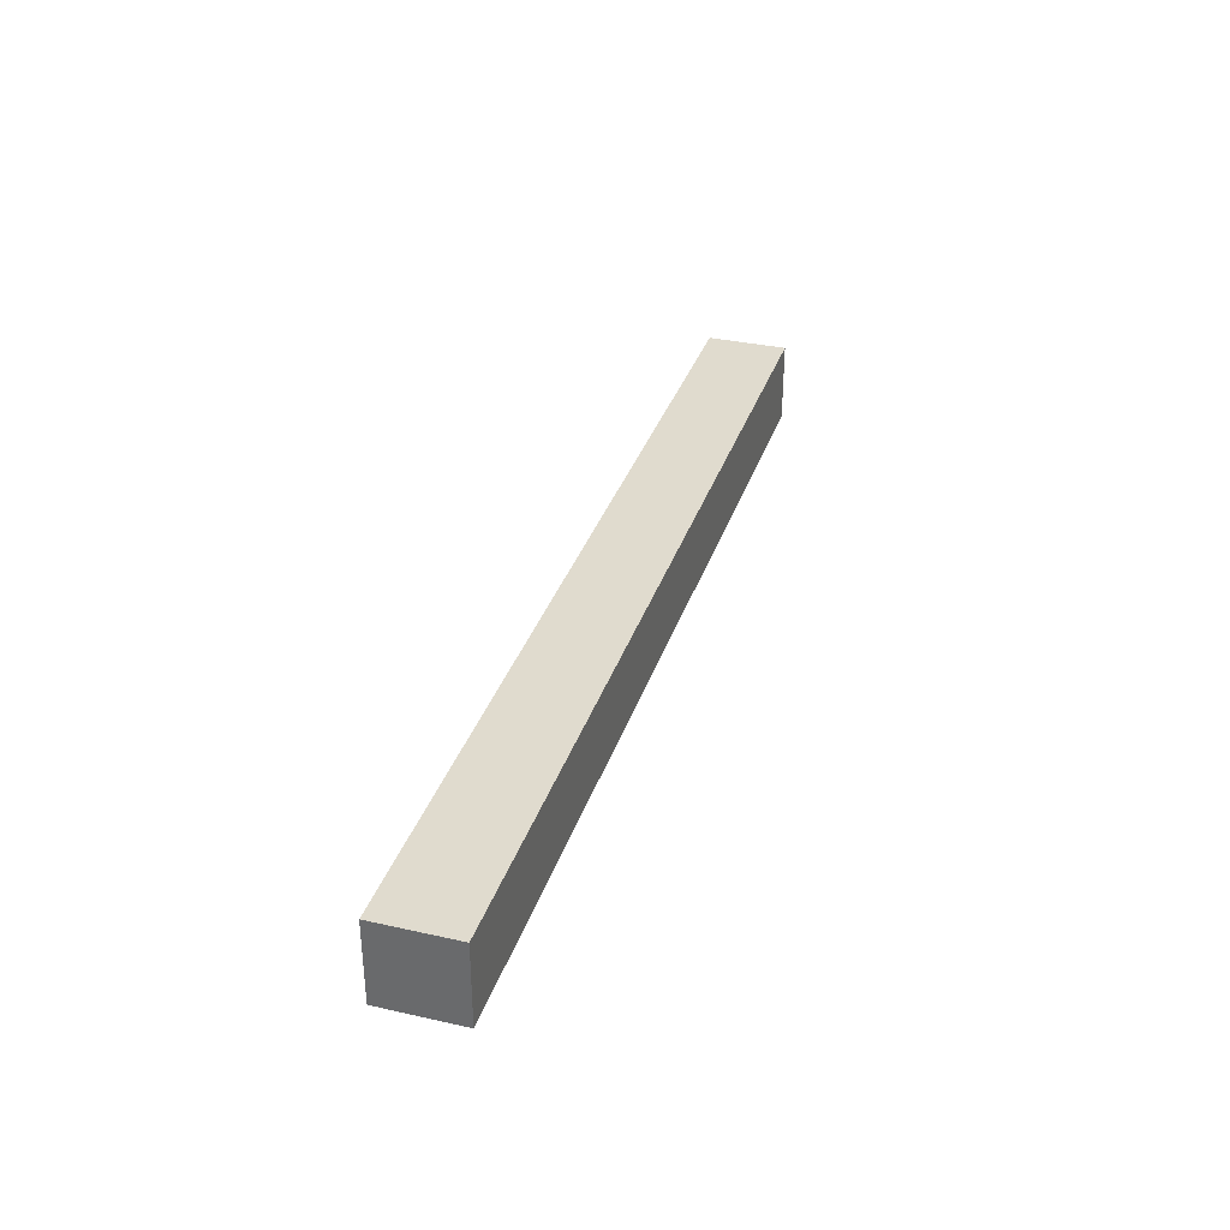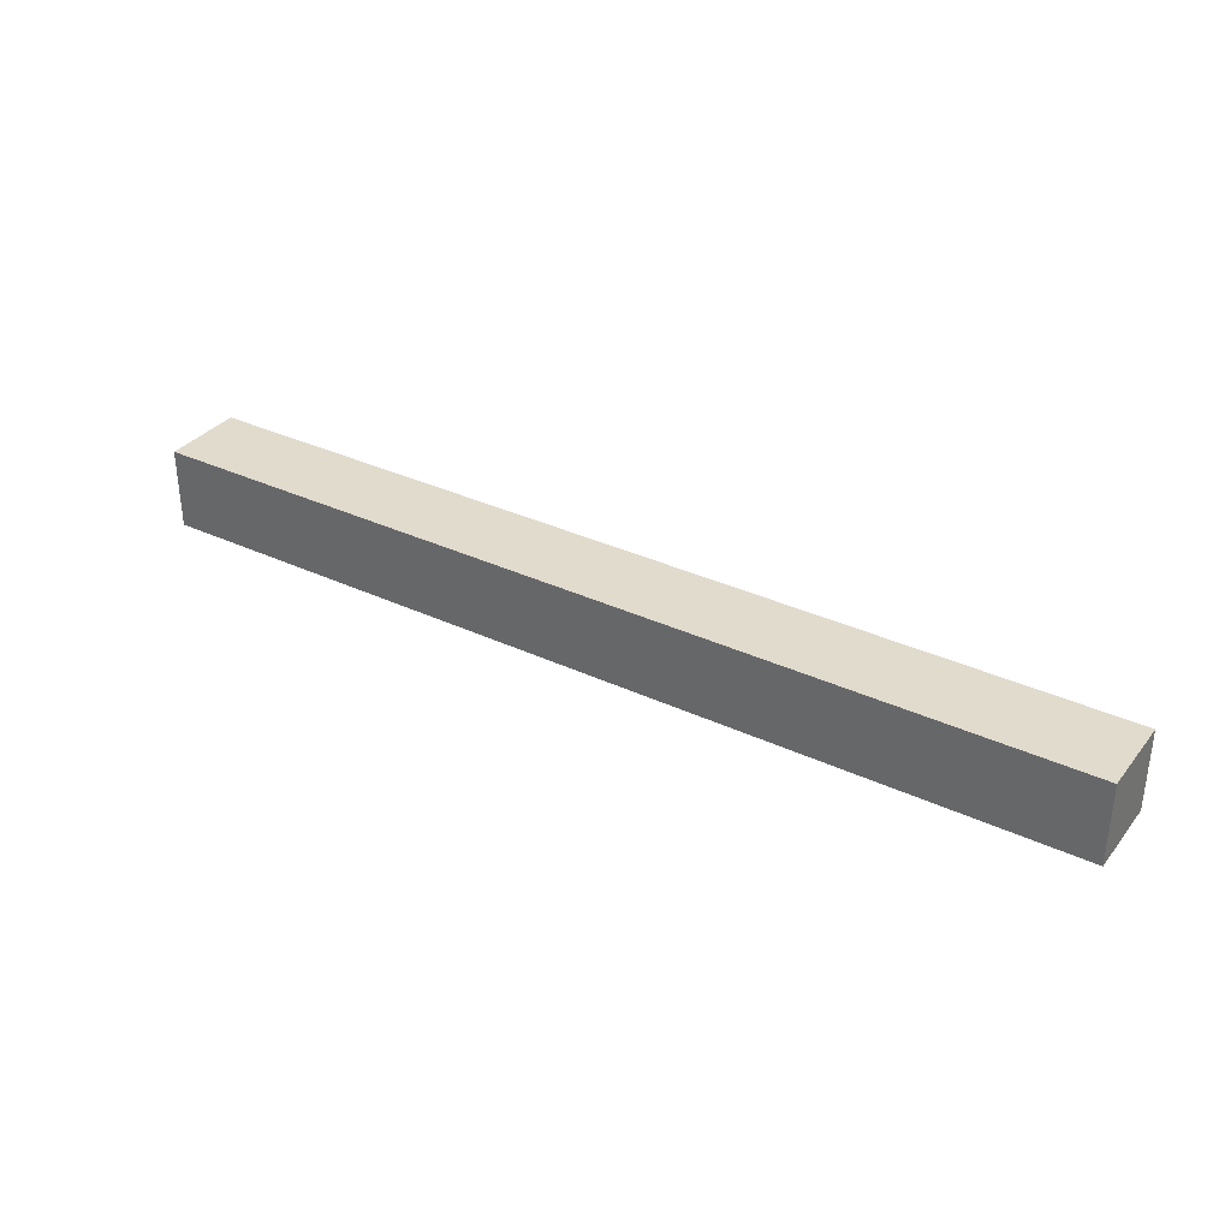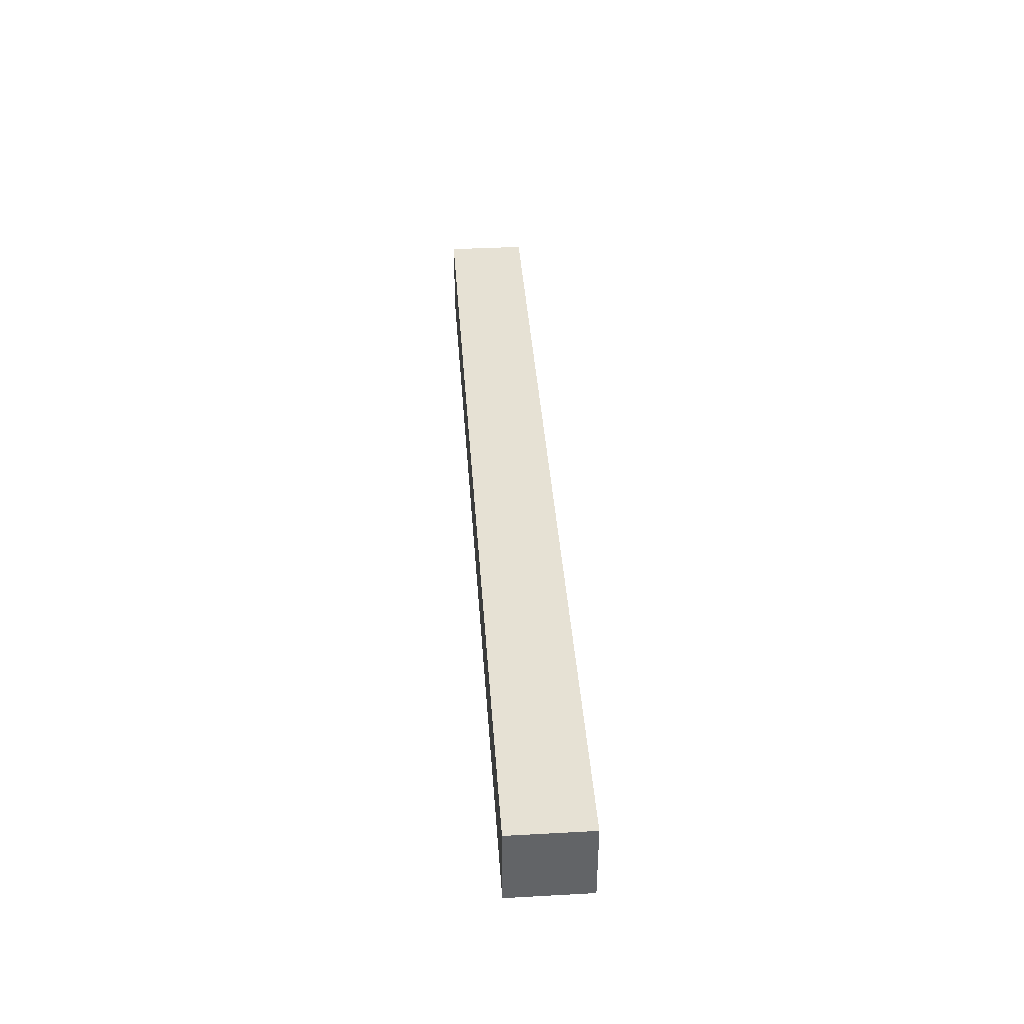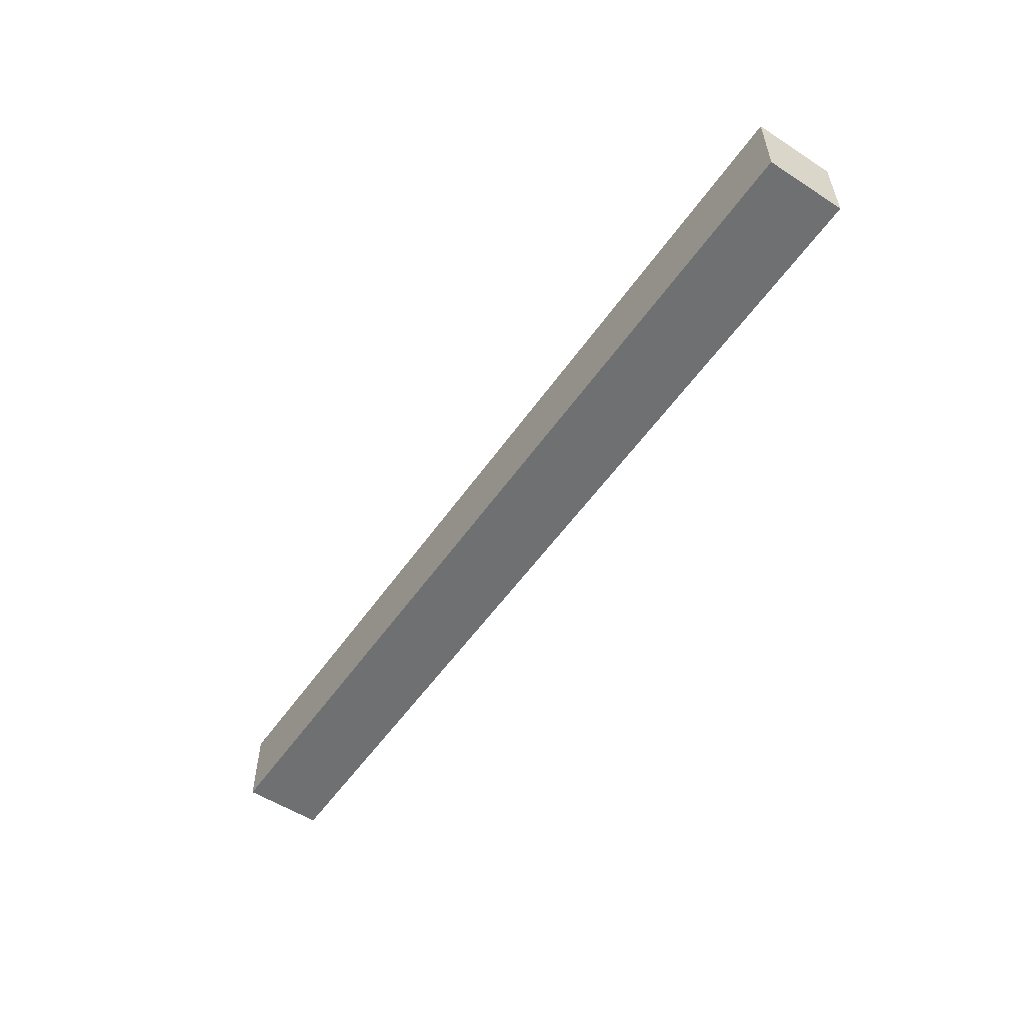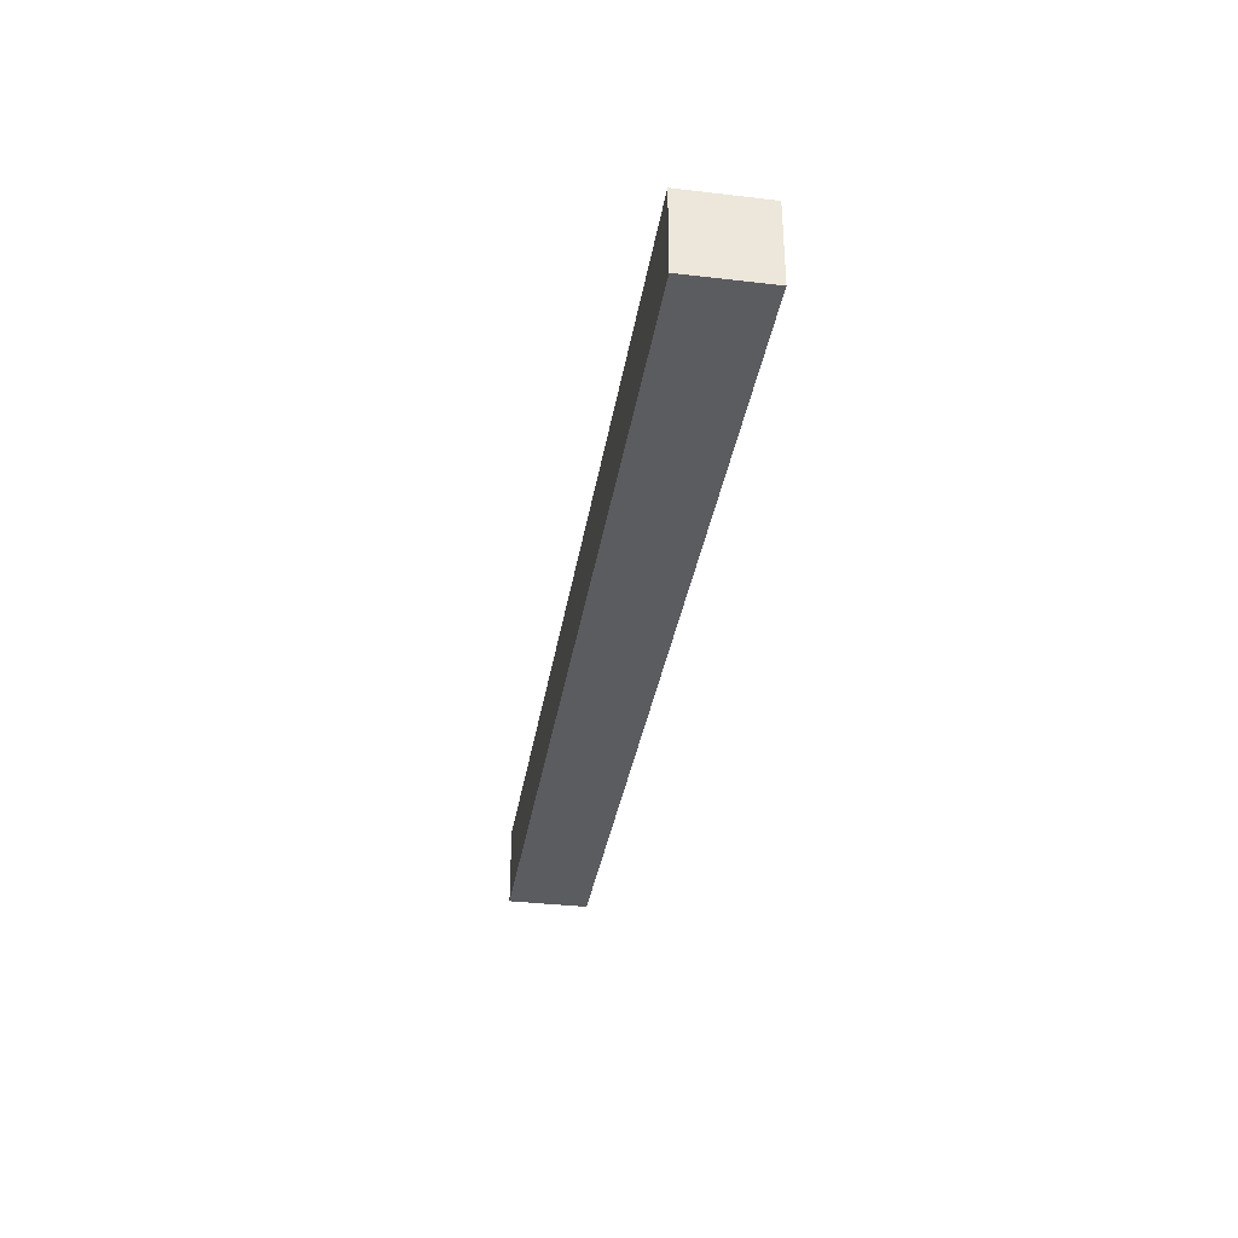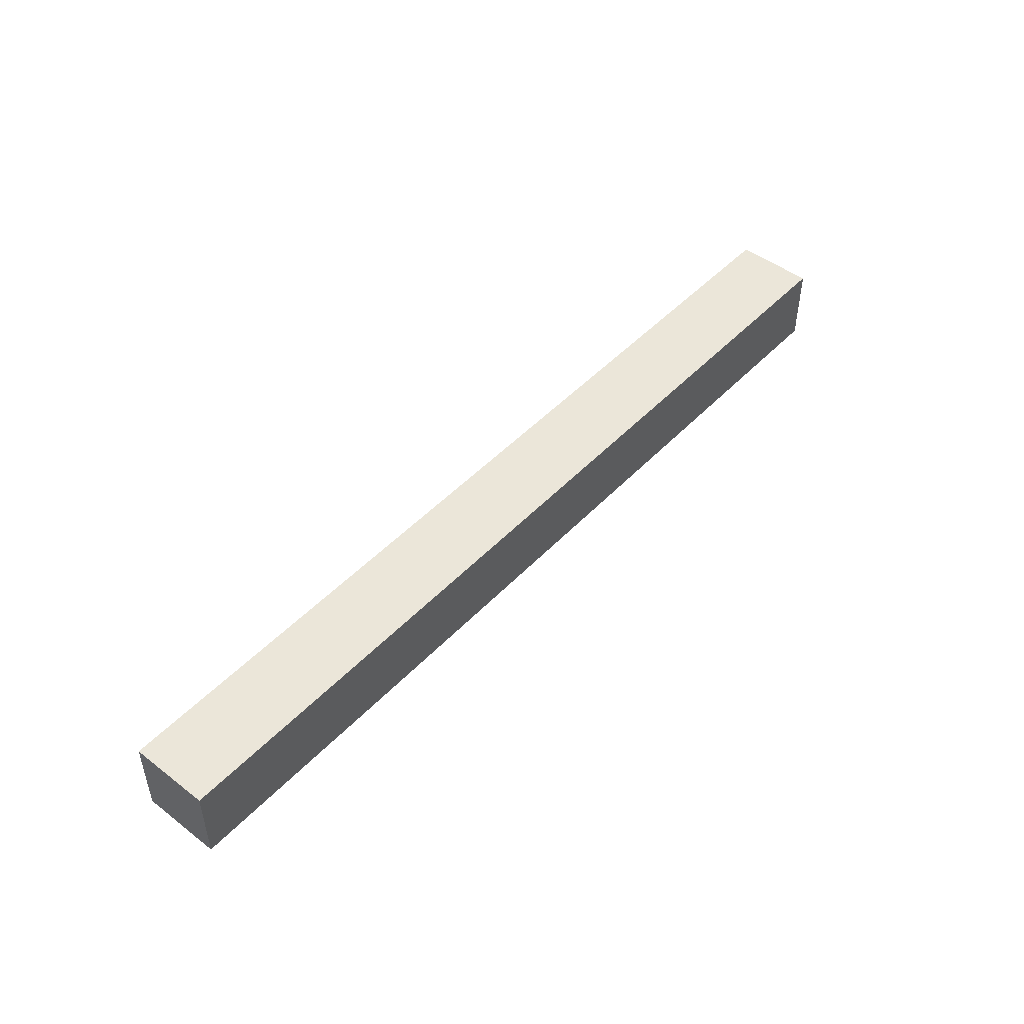
<metadata>
{"format":"obj","ext":"obj","renderer":"f3d","projection":"perspective","resolution":1024,"background":"white","views":[{"elev":33.7,"azim":-73.0,"up":"+Y"},{"elev":33.8,"azim":-147.5,"up":"+Y"},{"elev":39.2,"azim":-93.9,"up":"+Y"},{"elev":-54.8,"azim":55.7,"up":"+Y"},{"elev":-34.4,"azim":81.0,"up":"+Y"},{"elev":47.5,"azim":-49.3,"up":"+Y"}]}
</metadata>
<code>
g pb_Mesh301046
v 0 0 0
v -11.66 0 1.547e-05
v 0 1 0
v -11.66 1 1.547e-05
v -11.66 0 1.547e-05
v -11.66 0 -1
v -11.66 1 1.547e-05
v -11.66 1 -1
v -11.66 0 -1
v 0 0 -1
v -11.66 1 -1
v 0 1 -1
v 0 0 -1
v 0 0 0
v 0 1 -1
v 0 1 0
v 0 1 0
v -11.66 1 1.547e-05
v 0 1 -1
v -11.66 1 -1
v 0 0 -1
v -11.66 0 -1
v 0 0 0
v -11.66 0 1.547e-05
g pb_Mesh301046_0
g pb_Mesh301046_1
f 3 2 1
f 3 4 2
f 7 6 5
f 7 8 6
f 11 10 9
f 11 12 10
f 15 14 13
f 15 16 14
f 19 18 17
f 19 20 18
f 23 22 21
f 23 24 22

</code>
